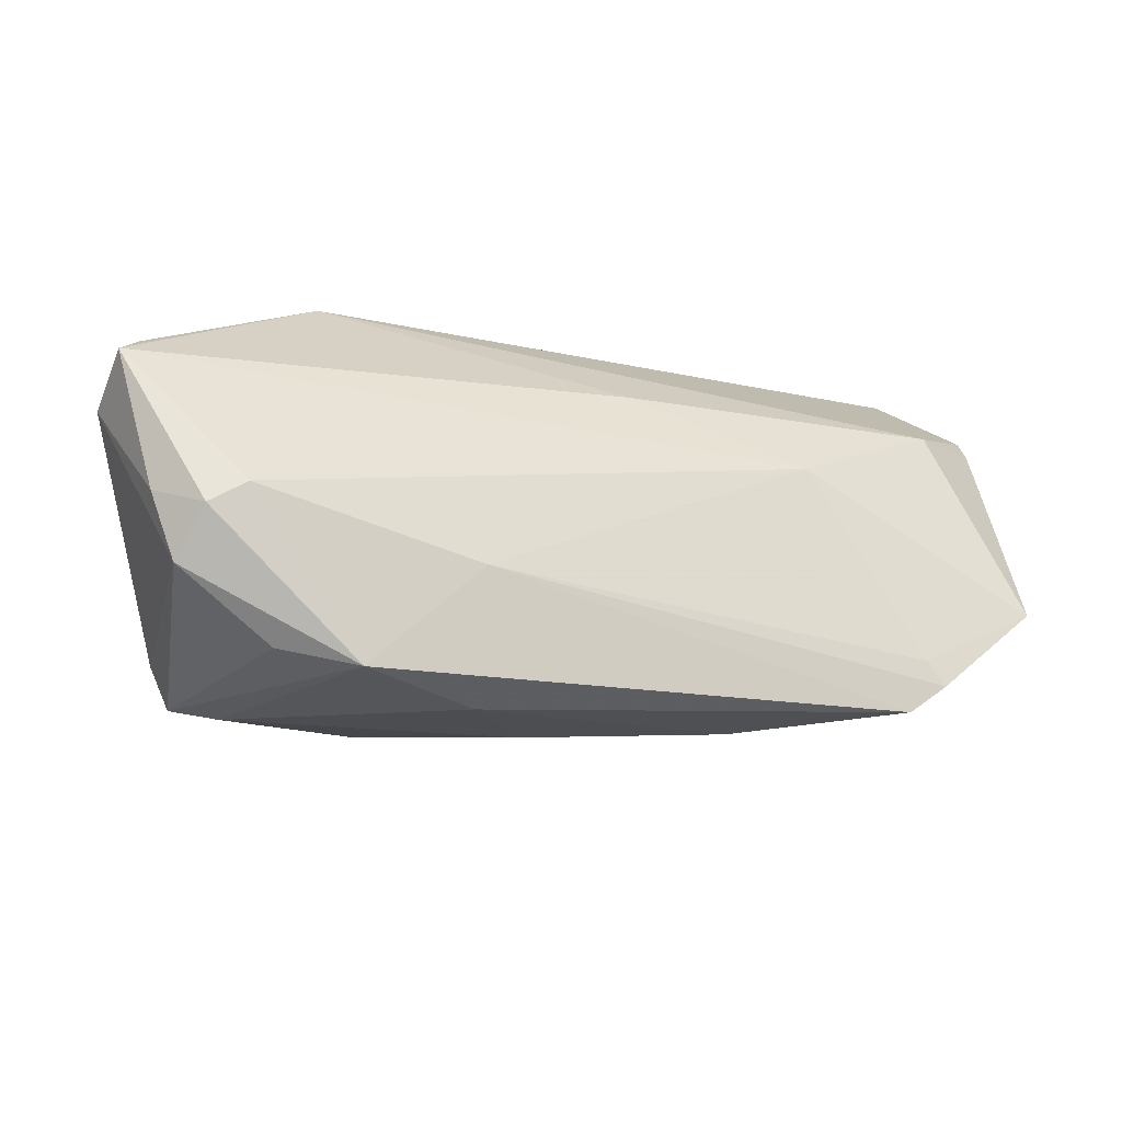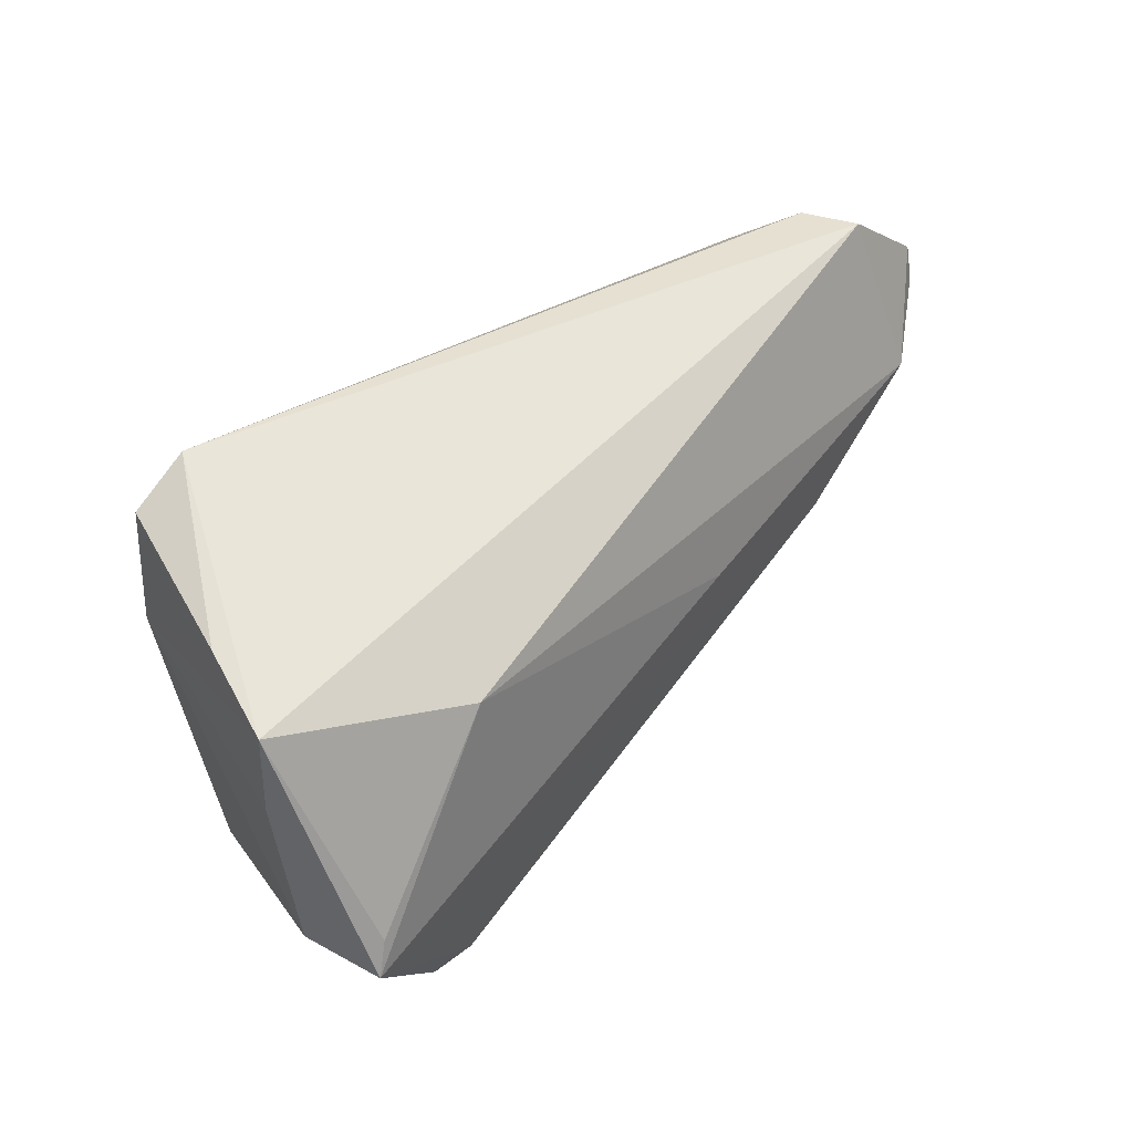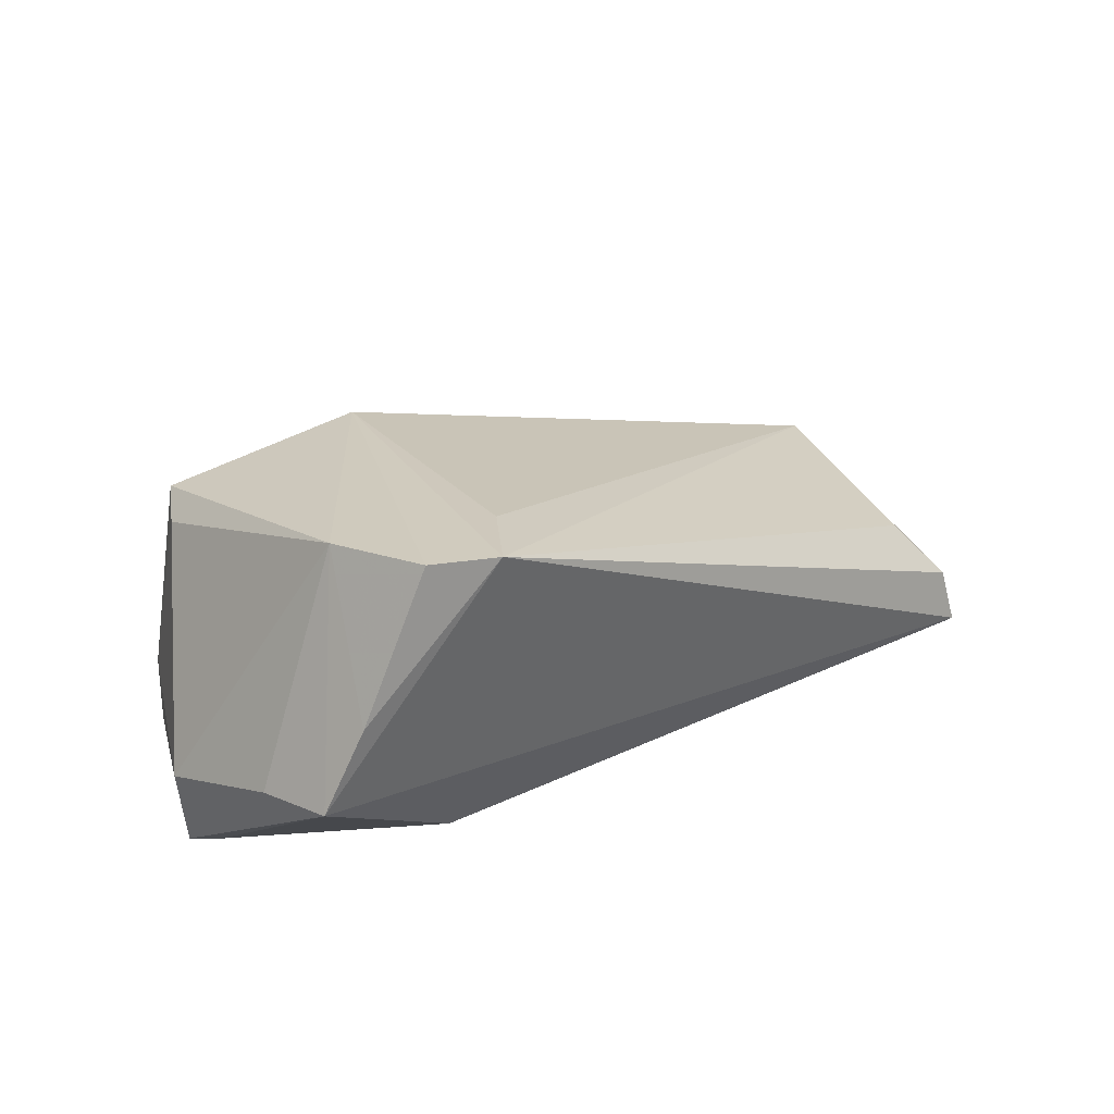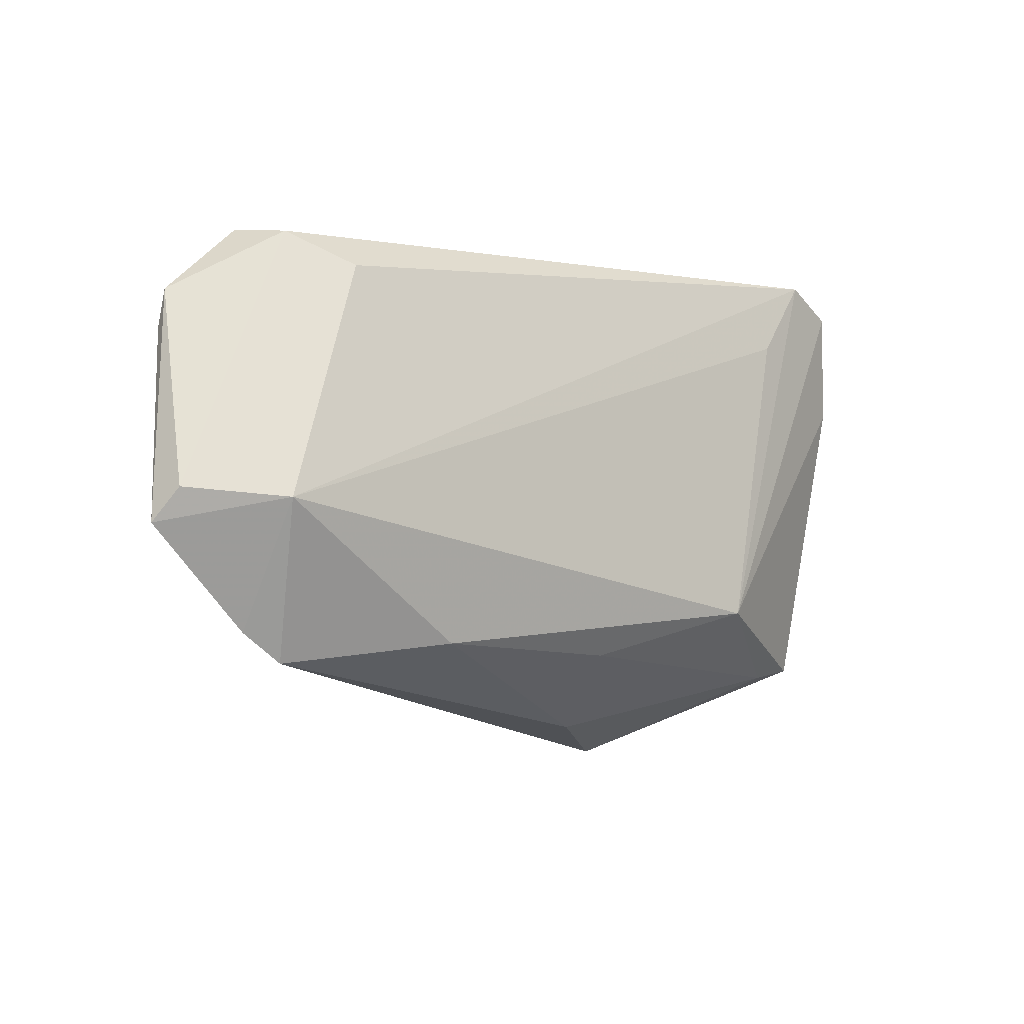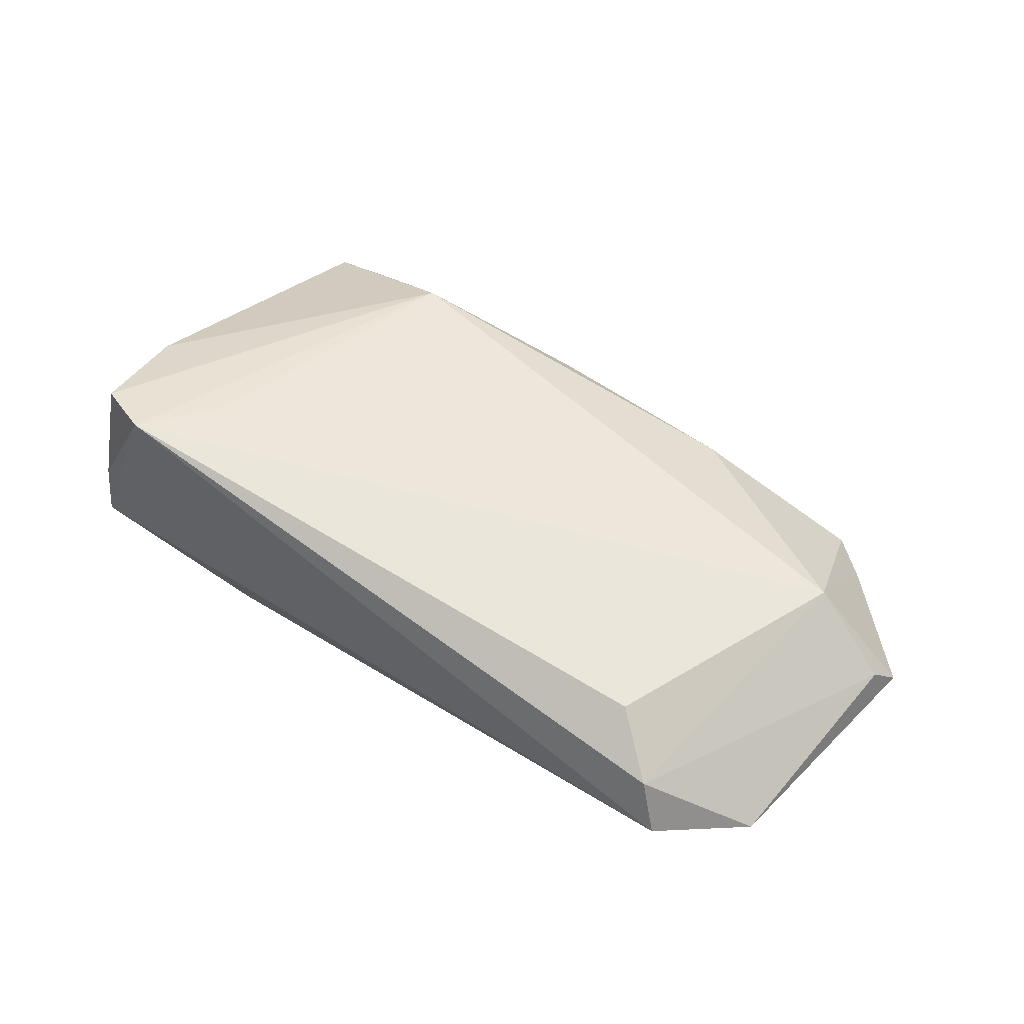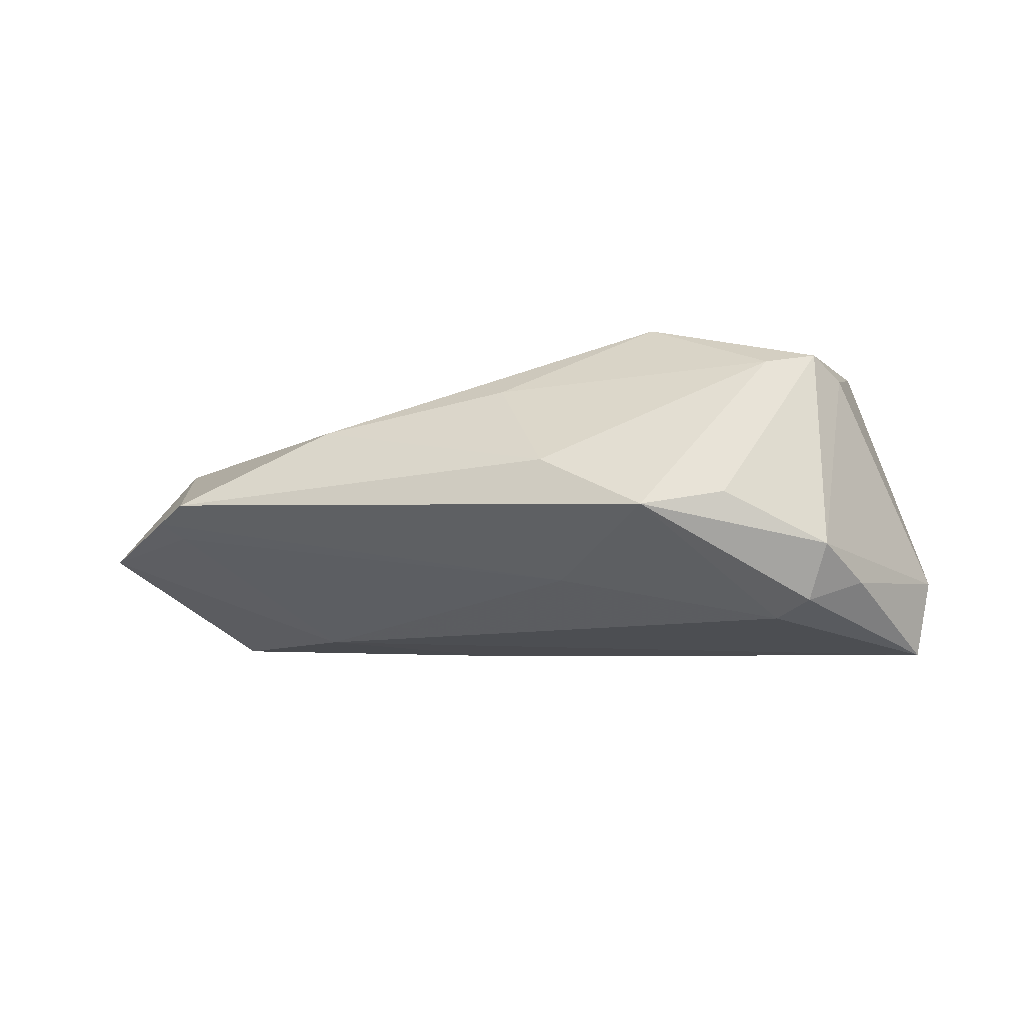
<metadata>
{"format":"obj","ext":"obj","renderer":"f3d","projection":"perspective","resolution":1024,"background":"white","views":[{"elev":-54.6,"azim":168.4,"up":"+Y"},{"elev":46.5,"azim":130.6,"up":"+Y"},{"elev":23.5,"azim":137.8,"up":"+Z"},{"elev":-4.1,"azim":-50.3,"up":"+Y"},{"elev":39.9,"azim":-148.0,"up":"+Z"},{"elev":-9.4,"azim":11.6,"up":"+Z"}]}
</metadata>
<code>
v 0.04344 -0.02532 -0.009303
v -0.03293 0.02715 0.003486
v 0.04553 0.01507 0.01971
v 0.05435 0.01327 -0.00732
v 0.04233 -0.02088 0.01477
v 0.009245 -0.02814 0.001659
v 0.0537 -0.00386 -0.02096
v 0.02127 -0.01317 0.02096
v 0.05179 -7.724e-05 -0.02004
v -0.0496 0.01938 -0.01217
v -0.004333 0.008175 -0.01898
v 0.0364 0.03203 0.02096
v 0.037 -0.02015 -0.01761
v -0.04194 -0.01425 -0.004585
v -0.04043 -0.01963 -0.0009843
v 0.02946 0.02294 0.02068
v -0.05541 -0.00395 -0.006047
v 0.002523 -0.0187 0.01246
v -0.03996 0.03203 -0.009914
v 0.04347 0.02848 0.02096
v 0.04108 -0.02258 -0.01572
v 0.05541 -0.003182 -0.01181
v -0.05416 -6.5e-06 -0.002806
v -0.04456 -0.01611 -0.002791
v 0.01052 -0.02065 -0.01234
v -0.02571 0.002091 -0.01723
v 0.05326 0.02276 -0.006511
v -0.04937 0.02382 -0.01139
v -0.04555 -0.001106 0.006209
v 0.02204 -0.03203 -0.004921
v -0.02124 -0.01726 0.008304
v 0.04976 0.02546 0.003349
v -0.04161 0.01374 -0.01715
v 0.04721 -0.01866 -0.01331
v 0.0317 -0.02936 -0.003288
v 0.0365 -0.0218 0.01411
v 0.04517 -0.0166 0.01228
v 0.03332 0.01859 -0.01721
v -0.03812 0.03134 -0.003192
f 5 3 8
f 17 33 26
f 19 12 27
f 1 30 21
f 12 8 20
f 20 8 3
f 27 3 4
f 4 3 22
f 4 7 27
f 22 7 4
f 37 3 5
f 22 3 37
f 5 1 37
f 37 1 22
f 28 19 33
f 5 30 35
f 35 1 5
f 30 1 35
f 13 7 21
f 26 7 13
f 13 25 26
f 21 30 13
f 30 25 13
f 11 26 33
f 11 7 26
f 22 1 34
f 34 7 22
f 34 1 21
f 21 7 34
f 32 3 27
f 32 20 3
f 27 12 32
f 12 20 32
f 16 8 12
f 12 29 16
f 16 29 8
f 2 29 12
f 5 8 36
f 36 30 5
f 36 6 30
f 18 36 8
f 6 36 18
f 6 18 31
f 8 29 31
f 31 18 8
f 17 26 14
f 26 25 14
f 10 33 17
f 17 28 10
f 10 28 33
f 17 29 23
f 23 28 17
f 27 7 9
f 19 28 39
f 12 19 39
f 39 2 12
f 28 23 39
f 29 2 39
f 39 23 29
f 15 25 30
f 30 6 15
f 6 31 15
f 15 31 29
f 7 11 38
f 38 9 7
f 33 19 38
f 38 11 33
f 38 19 27
f 27 9 38
f 24 14 25
f 25 15 24
f 17 14 24
f 24 29 17
f 24 15 29

</code>
